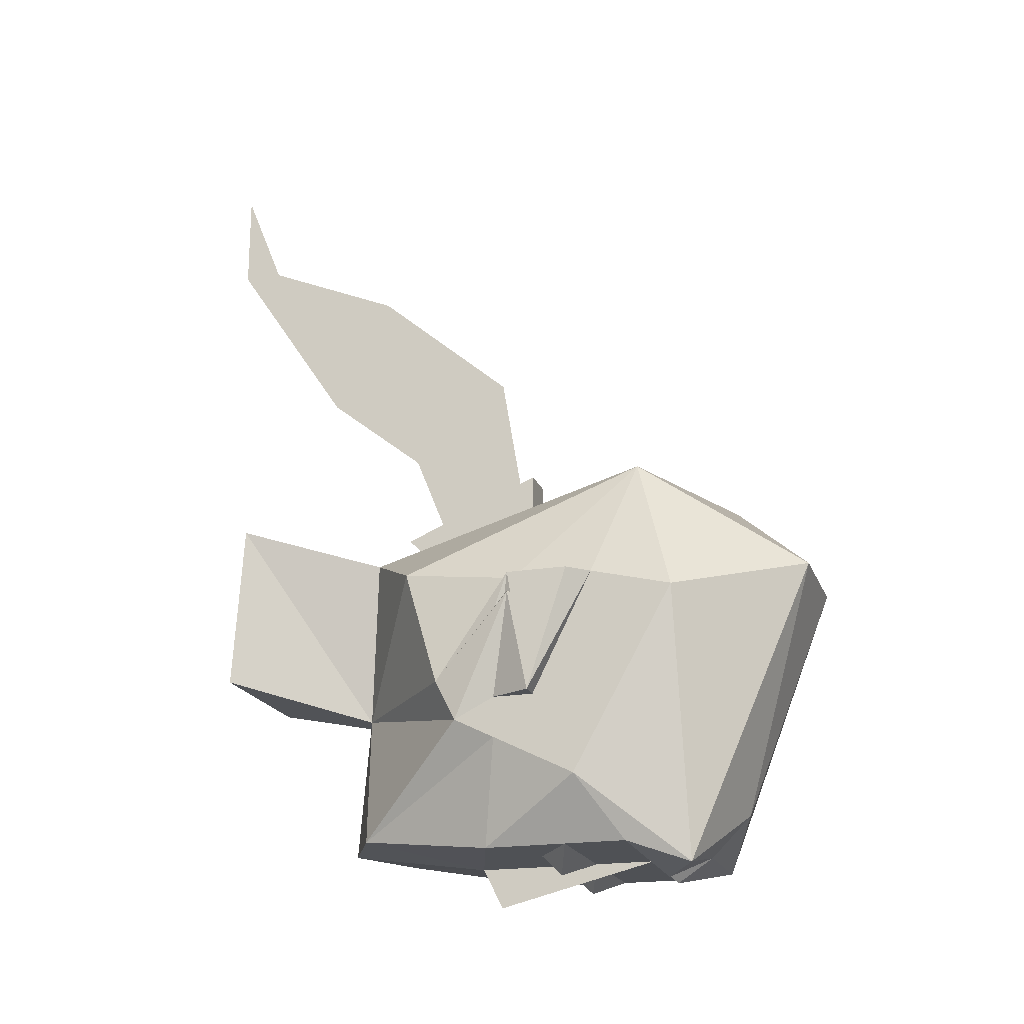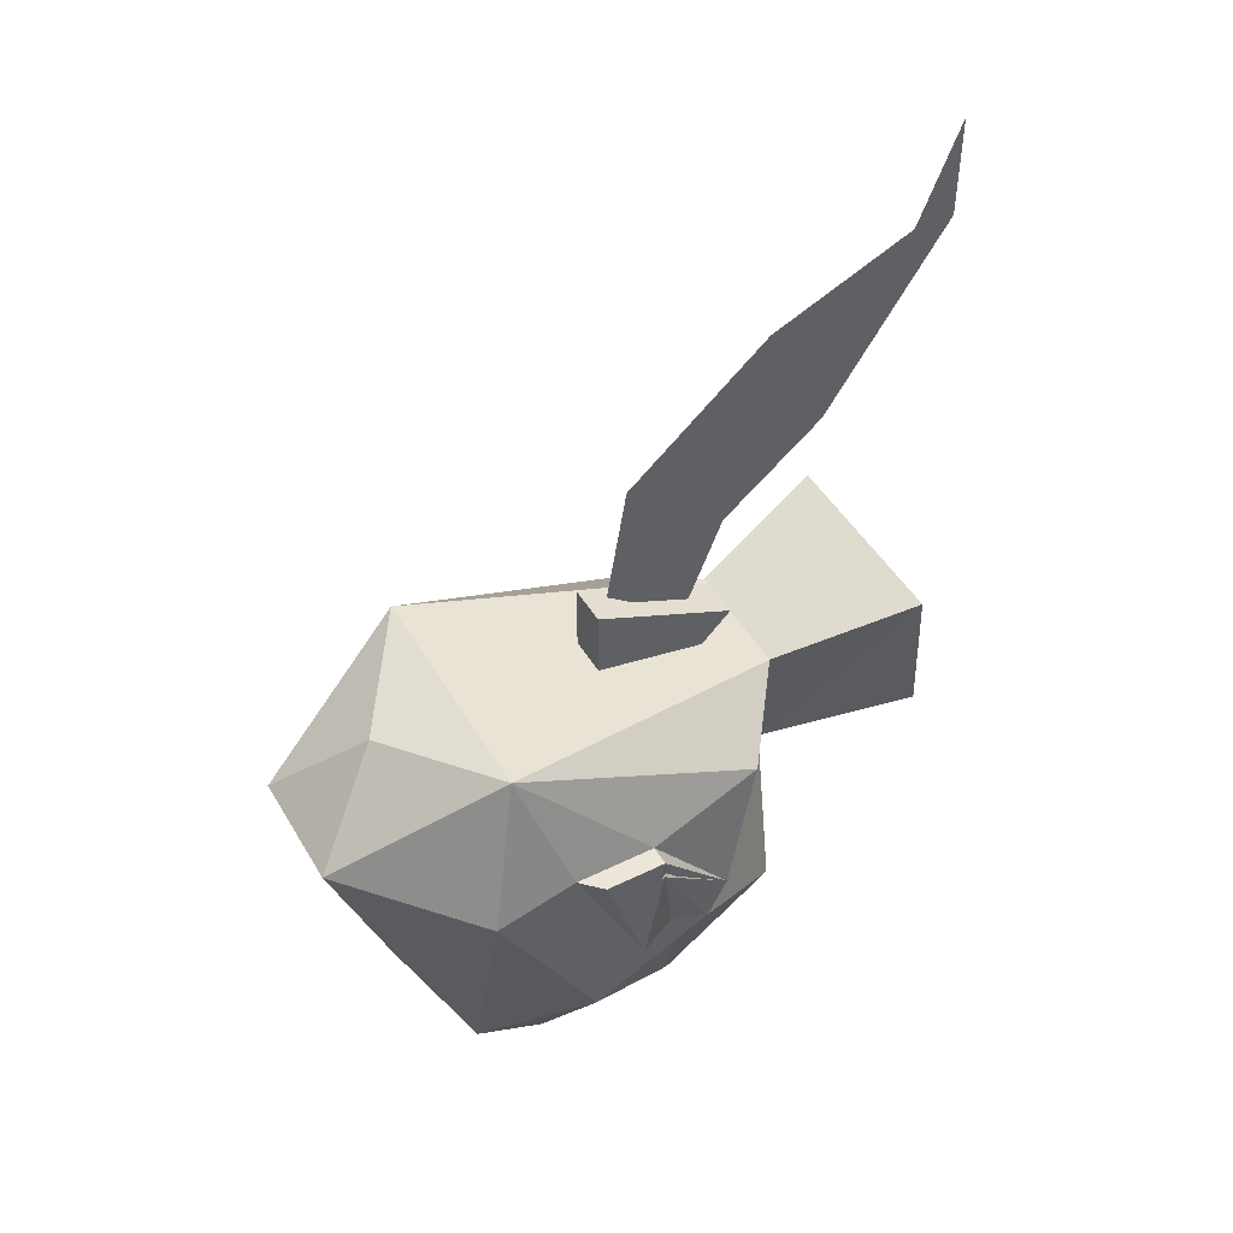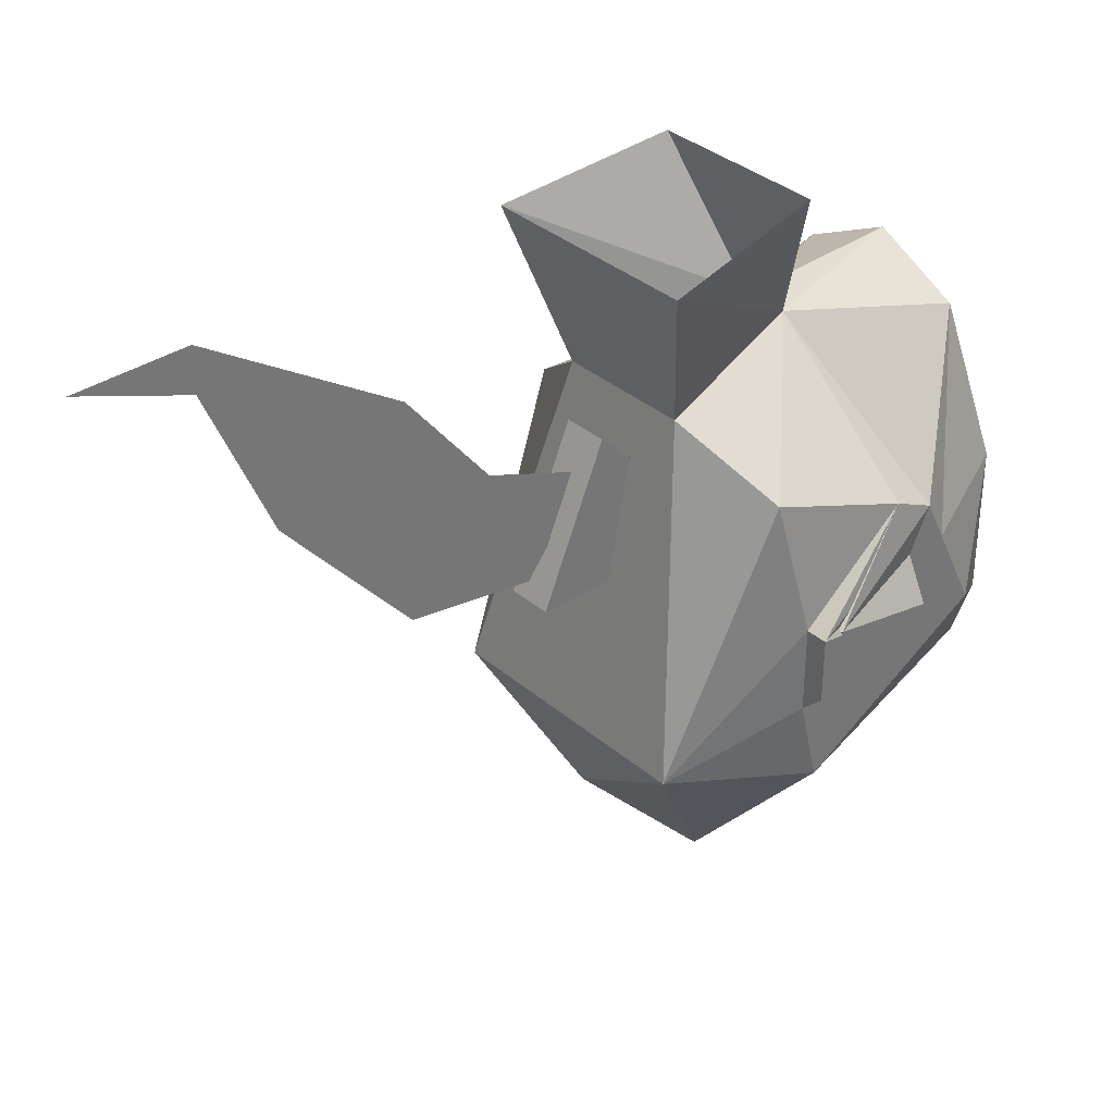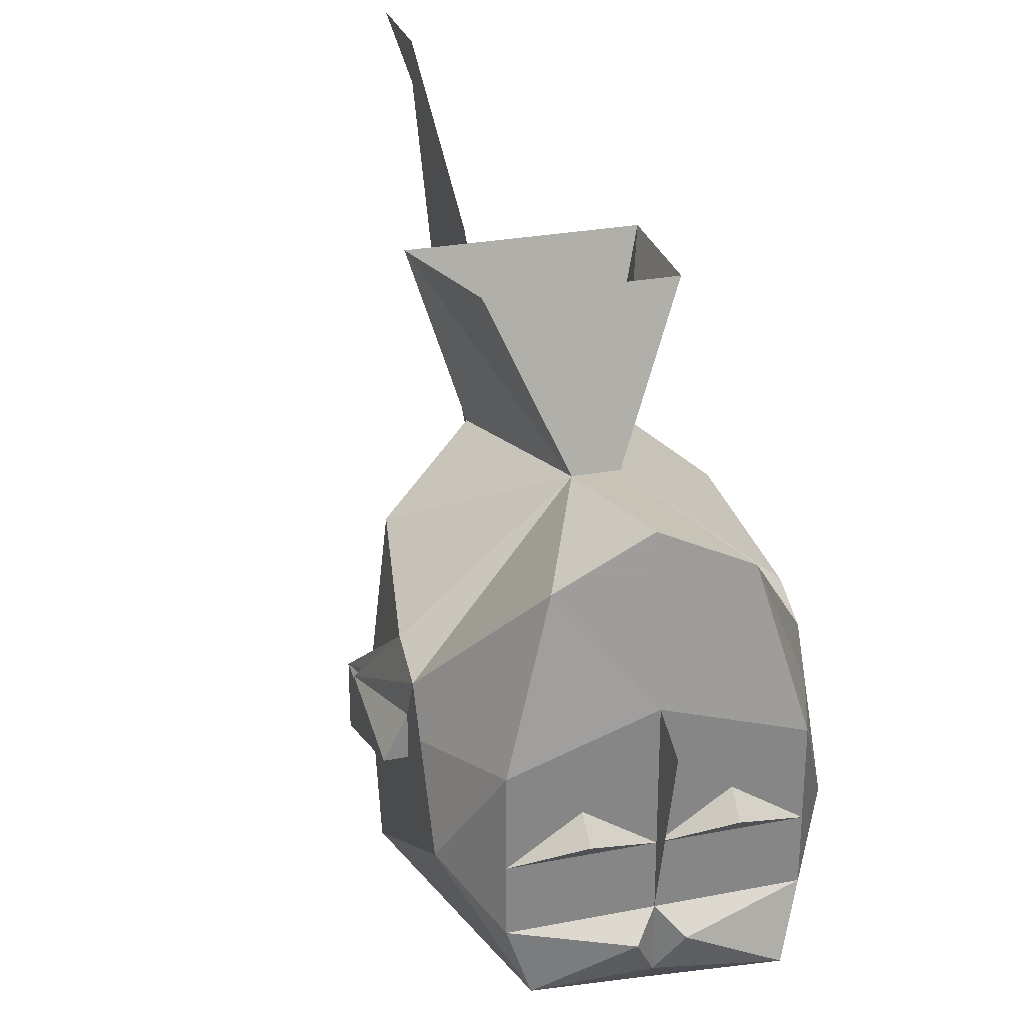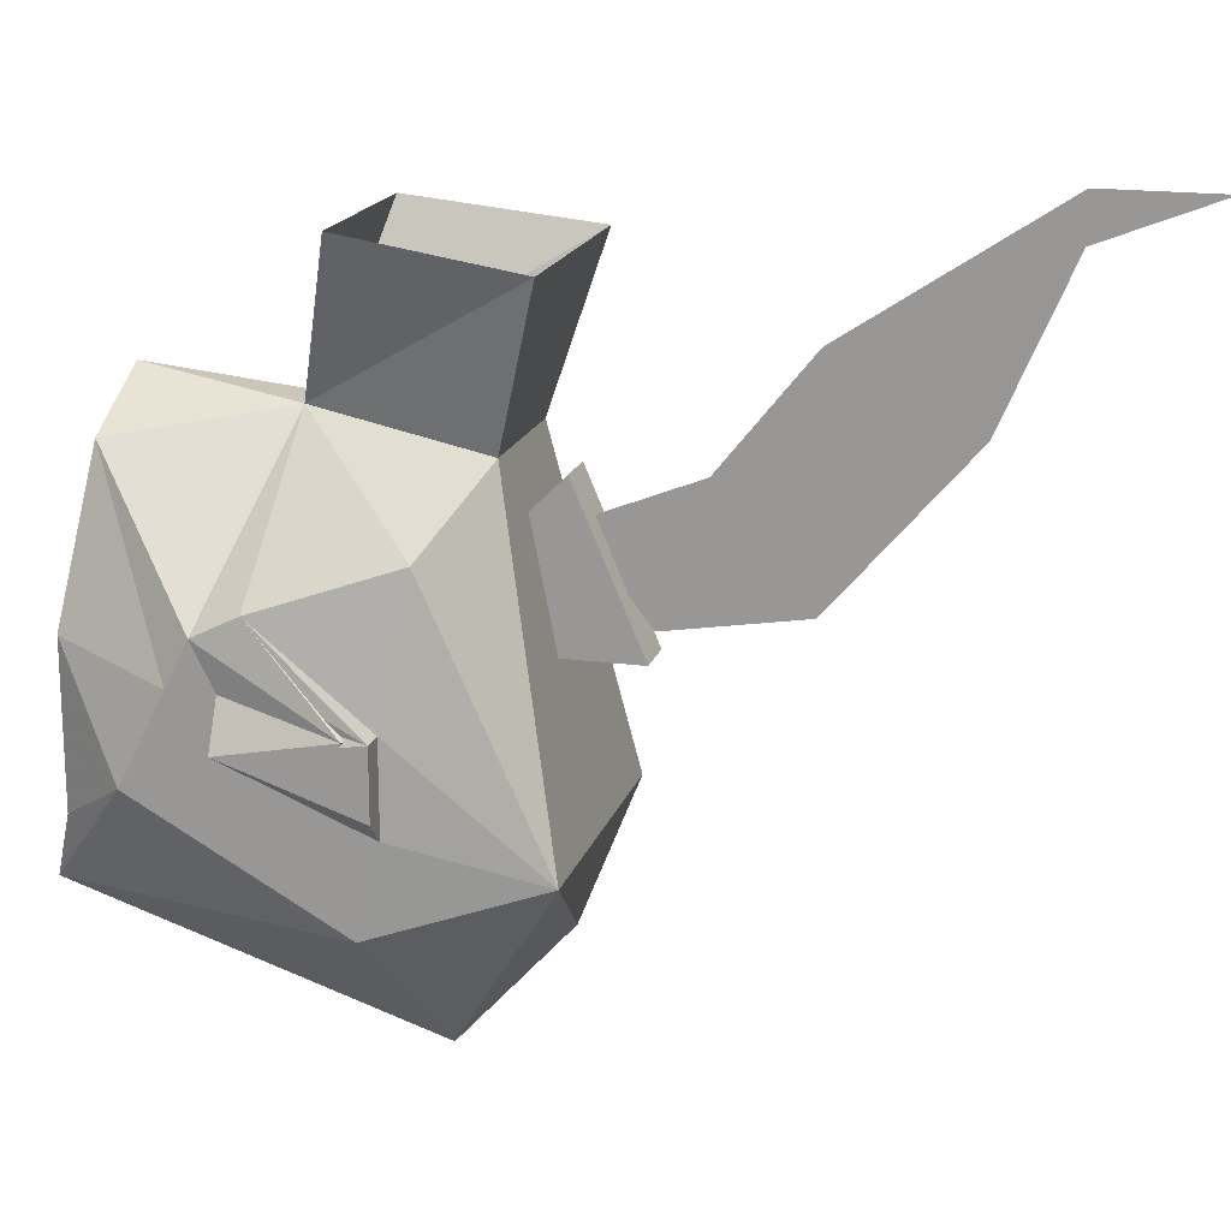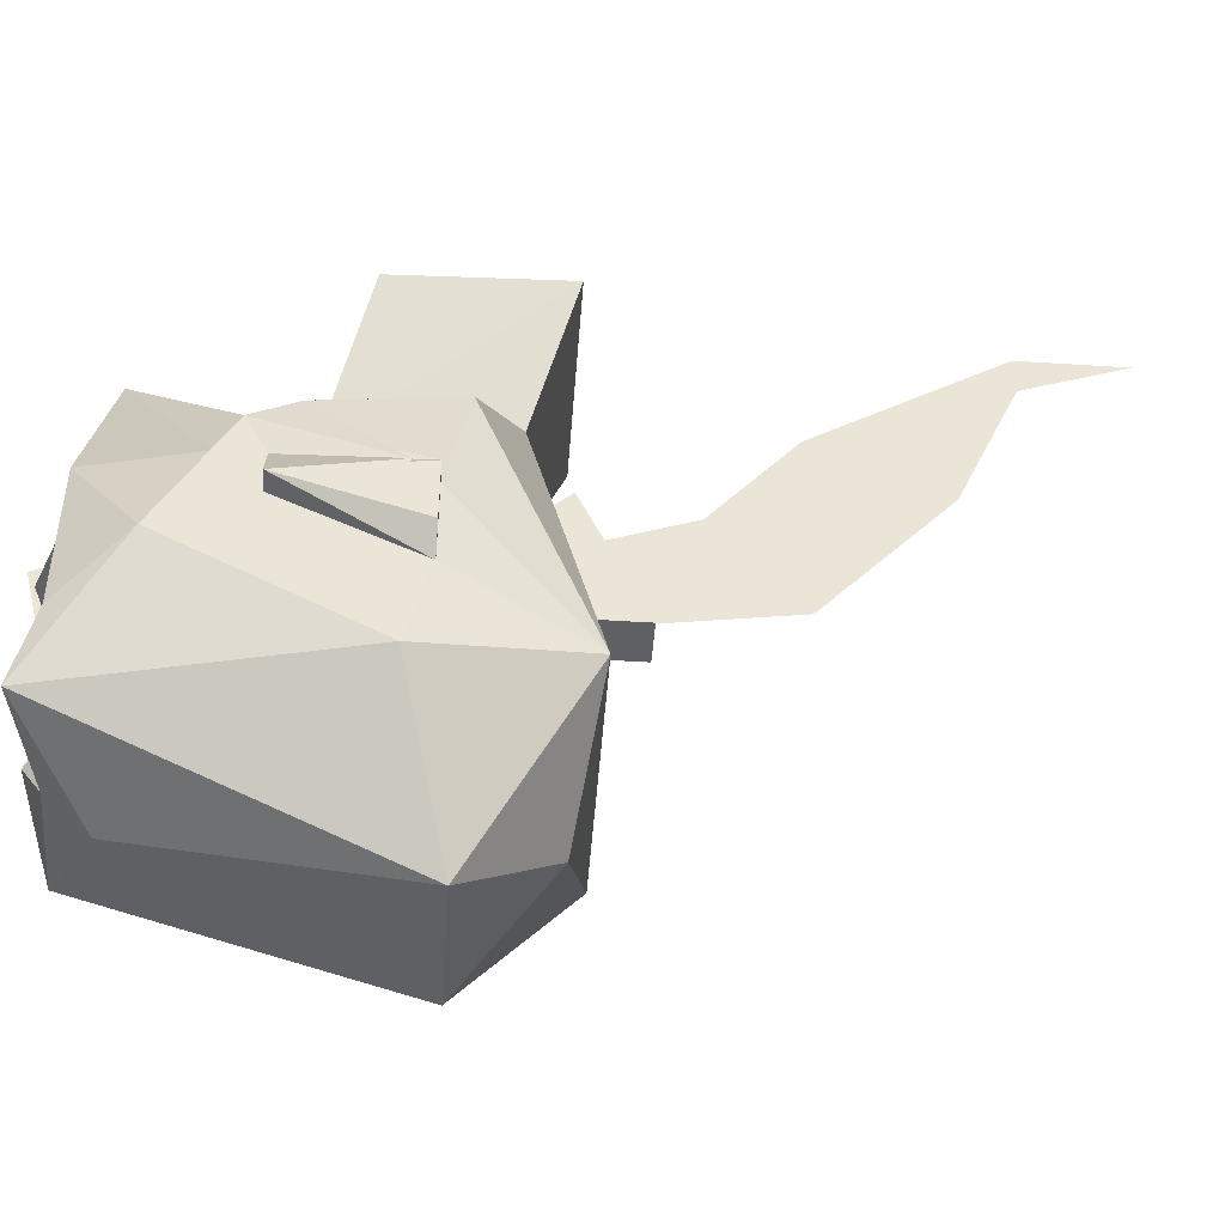
<metadata>
{"format":"obj","ext":"obj","renderer":"f3d","projection":"perspective","resolution":1024,"background":"white","views":[{"elev":-19.8,"azim":-72.9,"up":"+Z"},{"elev":46.6,"azim":60.9,"up":"+Z"},{"elev":35.2,"azim":48.4,"up":"+Y"},{"elev":27.7,"azim":163.5,"up":"+Y"},{"elev":17.9,"azim":-75.0,"up":"+Y"},{"elev":-47.0,"azim":-94.2,"up":"+Y"}]}
</metadata>
<code>
o unused/380
v 3 -179 -14
v 6 -180 -13
v 0 -180 -13
v 3 -178 -13
v 6 -176 -13
v 8 -181 -10
v 6 -183 -13
v 1 -183 -13
v 2 -182 -13
v 0 -183 -13
v 0 -179 -14
v 0 -175 -15
v 0 -174 -13
v 4 -169 -12
v 8 -177 -8
v 8 -179 -6
v 8 -186 -1
v 5 -186 -13
v 1 -184 -14
v 0 -186 -13
v -1 -184 -14
v -1 -183 -13
v -3 -178 -13
v -6 -176 -13
v -4 -169 -12
v 0 -167 -12
v 1 -168 -5
v 8 -175 -7
v 8 -177 -6
v 9 -179 -6
v 8 -182 0
v 6 -184 6
v 3 -192 1
v 0 -188 -11
v -6 -180 -13
v -3 -179 -14
v -8 -181 -10
v -8 -177 -8
v -8 -175 -7
v -1 -168 -5
v -4 -161 -3
v 4 -161 -3
v 5 -162 5
v 3 -169 3
v 7 -172 1
v 8 -174 -5
v 9 -178 0
v 9 -181 0
v 8 -178 0
v -3 -169 3
v -6 -184 6
v 0 -188 5
v -3 -192 1
v -5 -186 -14
v -6 -183 -13
v -2 -182 -13
v 9 -178 -1
v 9 -180 -2
v -9 -181 0
v -9 -178 0
v -9 -179 -6
v -8 -182 0
v -8 -178 0
v -8 -174 -5
v -8 -177 -6
v -8 -179 -6
v -9 -180 -2
v -9 -178 -1
v -8 -186 -1
v -7 -172 1
v -5 -162 5
v 0 -170 10
v 0 -175 14
v 0 -172 5
v 0 -168 20
v 0 -176 8
v 0 -165 14
v 0 -161 23
v 0 -159 23
v 0 -159 28
v 1 -170 5
v 1 -177 8
v 1 -177 4
v 1 -172 3
v -1 -172 3
v -1 -170 5
v -1 -177 8
v -1 -177 4
f 1 2 3
f 1 3 4
f 1 4 2
f 2 4 5
f 2 5 6
f 2 6 7
f 2 7 8
f 2 8 9
f 2 9 3
f 3 9 8
f 3 8 10
f 3 10 11
f 3 11 12
f 3 12 13
f 3 13 4
f 4 13 5
f 5 13 14
f 5 14 15
f 5 15 6
f 6 15 16
f 6 16 17
f 6 17 18
f 6 18 7
f 7 18 19
f 7 19 8
f 8 19 10
f 10 19 20
f 10 20 21
f 10 21 22
f 10 22 3
f 10 3 11
f 11 3 12
f 12 3 13
f 13 3 23
f 13 23 24
f 13 24 25
f 13 25 26
f 13 26 14
f 14 26 27
f 14 27 28
f 14 28 15
f 15 28 29
f 15 29 16
f 16 29 29
f 16 29 30
f 16 30 31
f 16 31 17
f 17 31 32
f 17 32 33
f 17 33 18
f 18 33 34
f 18 34 20
f 18 20 19
f 3 35 36
f 3 36 23
f 23 36 35
f 23 35 24
f 24 35 37
f 24 37 38
f 24 38 25
f 25 38 39
f 25 39 40
f 25 40 26
f 26 40 27
f 27 40 41
f 27 41 42
f 27 42 43
f 27 43 44
f 27 44 45
f 27 45 46
f 27 46 28
f 28 46 47
f 28 47 29
f 28 29 29
f 28 29 29
f 28 29 29
f 29 29 16
f 29 16 29
f 16 29 30
f 16 30 31
f 31 30 48
f 31 48 49
f 31 49 32
f 32 49 45
f 32 45 44
f 32 44 50
f 32 50 51
f 32 51 52
f 32 52 33
f 33 52 53
f 33 53 34
f 34 53 54
f 34 54 20
f 20 54 21
f 21 54 55
f 21 55 22
f 22 55 35
f 22 35 56
f 22 56 3
f 3 56 35
f 30 47 48
f 48 47 49
f 49 47 46
f 49 46 45
f 46 49 57
f 46 57 28
f 28 57 29
f 29 57 30
f 29 30 16
f 16 30 31
f 31 30 58
f 31 58 49
f 49 58 57
f 49 57 46
f 46 57 28
f 28 57 29
f 29 57 30
f 30 57 58
f 30 58 31
f 31 58 49
f 49 58 57
f 57 58 30
f 47 30 29
f 59 60 61
f 59 61 62
f 59 62 63
f 59 63 60
f 60 63 64
f 60 64 39
f 60 39 65
f 60 65 61
f 61 65 66
f 61 66 62
f 61 62 67
f 61 67 68
f 61 68 65
f 61 65 66
f 61 66 62
f 61 62 67
f 61 67 68
f 61 68 65
f 61 65 66
f 61 66 62
f 62 66 69
f 62 69 51
f 62 51 63
f 62 63 67
f 67 63 68
f 68 63 64
f 68 64 39
f 68 39 65
f 65 39 65
f 65 65 66
f 65 66 65
f 65 65 39
f 65 39 38
f 65 38 66
f 65 66 65
f 65 65 39
f 39 65 68
f 39 68 64
f 39 64 40
f 40 64 70
f 40 70 50
f 40 50 71
f 40 71 41
f 51 53 52
f 53 51 69
f 53 69 54
f 54 69 37
f 54 37 55
f 55 37 35
f 37 66 38
f 66 37 69
f 70 63 51
f 70 51 50
f 68 63 64
f 64 63 70
f 67 62 63
f 67 63 68
f 26 13 13
f 44 43 71
f 44 71 50
f 72 73 74
f 72 74 73
f 72 73 75
f 72 75 73
f 73 75 75
f 73 75 73
f 73 73 76
f 73 76 74
f 73 74 76
f 73 76 76
f 77 75 72
f 77 72 75
f 77 75 78
f 77 78 75
f 75 78 78
f 75 78 75
f 78 77 79
f 78 79 80
f 78 80 79
f 78 79 77
f 77 79 77
f 77 77 72
f 77 72 72
f 72 72 74
f 72 74 74
f 80 80 78
f 80 78 78
f 79 79 80
f 79 80 80
f 77 79 79
f 81 82 83
f 81 83 84
f 81 84 85
f 81 85 86
f 81 86 82
f 82 86 87
f 82 87 83
f 83 87 88
f 88 87 85
f 85 87 86

</code>
